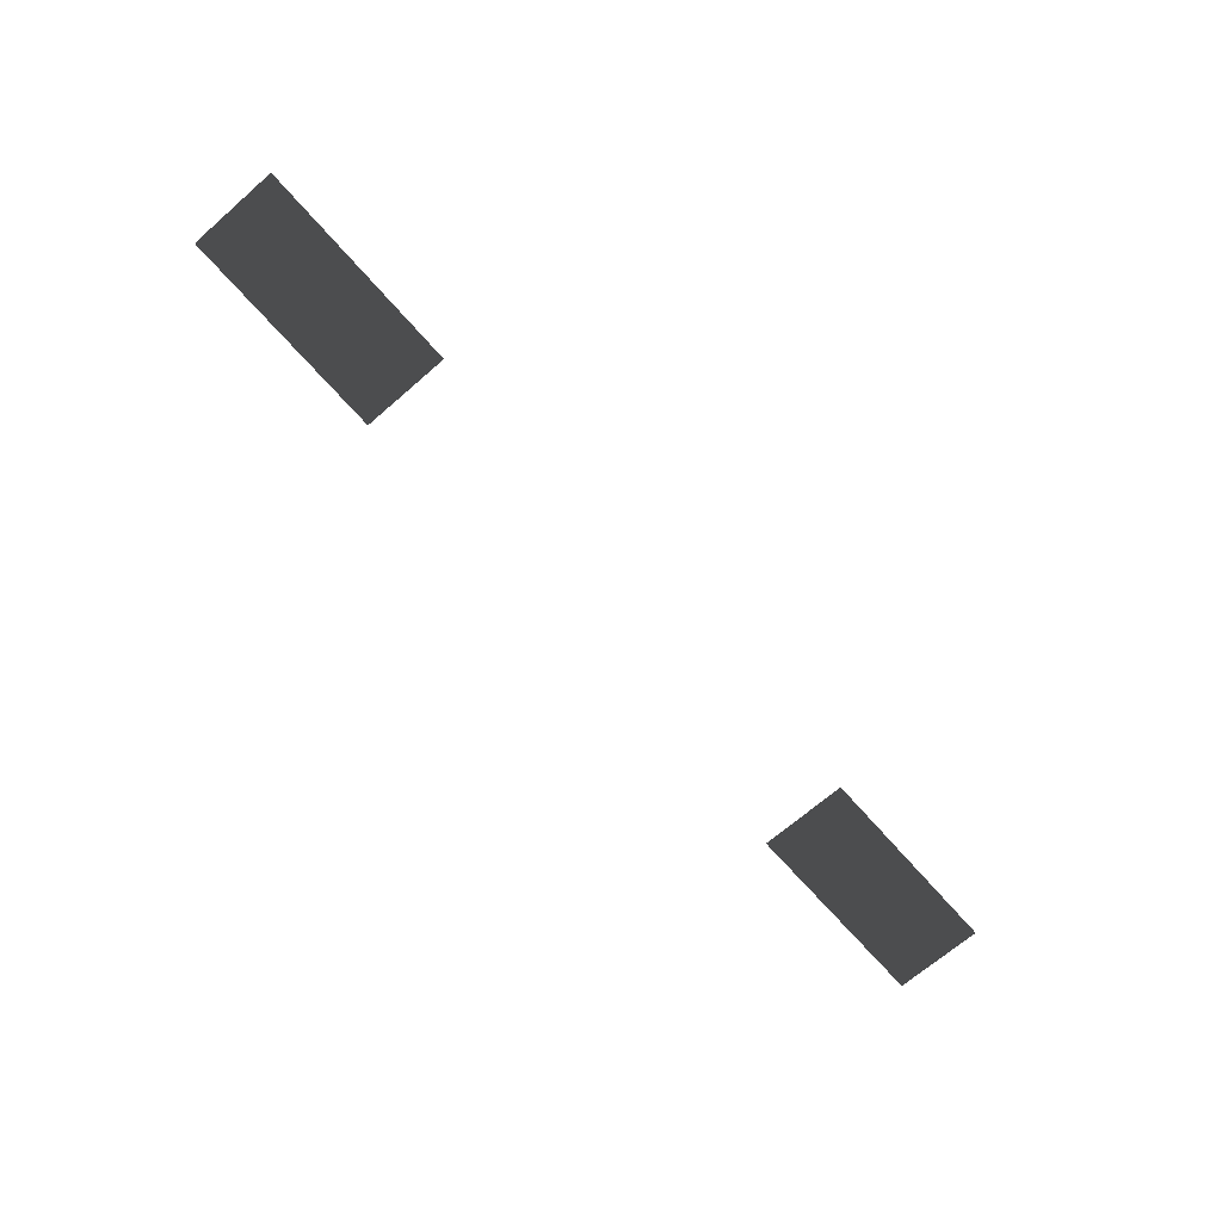
<metadata>
{"format":"obj","ext":"obj","renderer":"f3d","projection":"perspective","resolution":1024,"background":"white","views":[{"elev":-68.2,"azim":-48.9,"up":"+Y"}]}
</metadata>
<code>
v 11.3 -8.094 3.727
v 20.03 -8.094 3.727
v 20.03 -8.094 -0.07116
v 11.3 -8.094 -0.07116
v -20.54 -8.094 3.727
v -11.64 -8.094 3.727
v -11.64 -8.094 -0.07116
v -20.54 -8.094 -0.07116
g Building_big_1_34188_102
f 1 3 2
f 1 4 3
f 5 7 6
f 5 8 7

</code>
